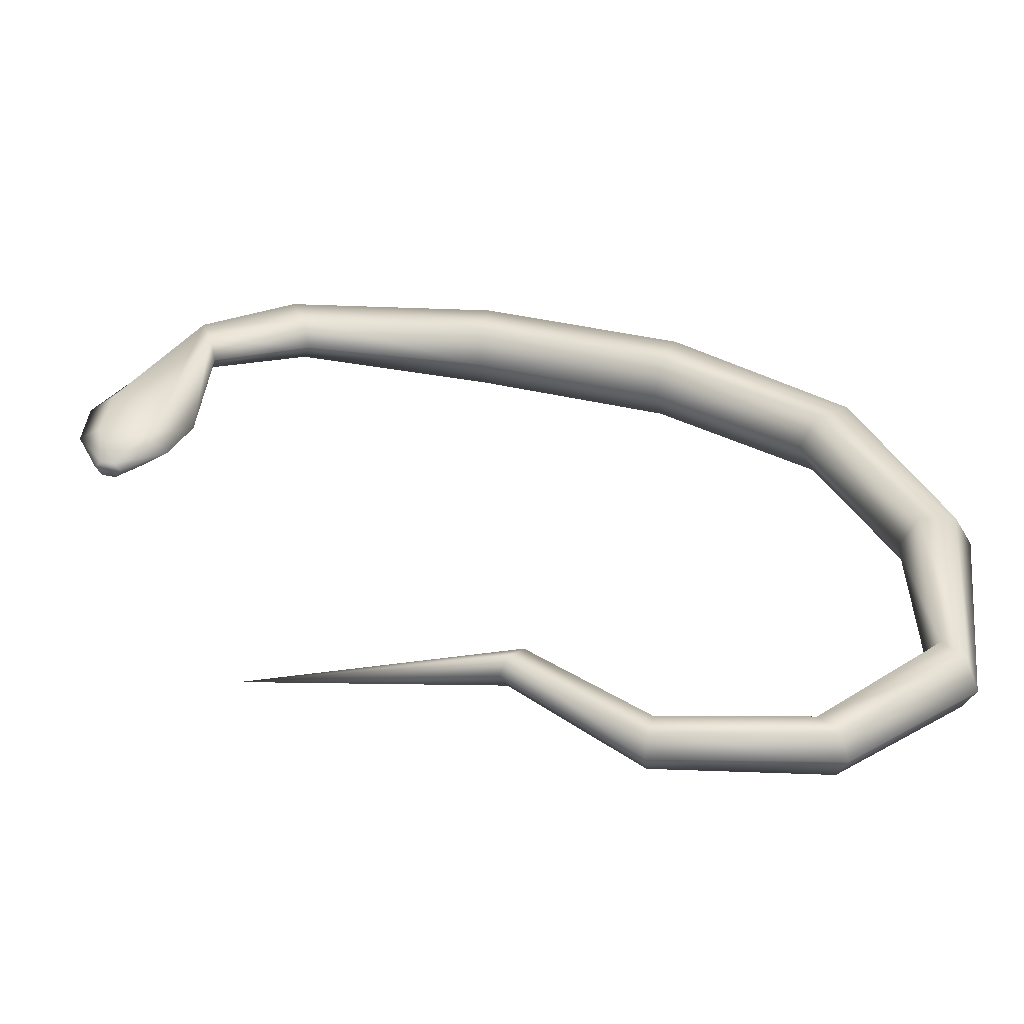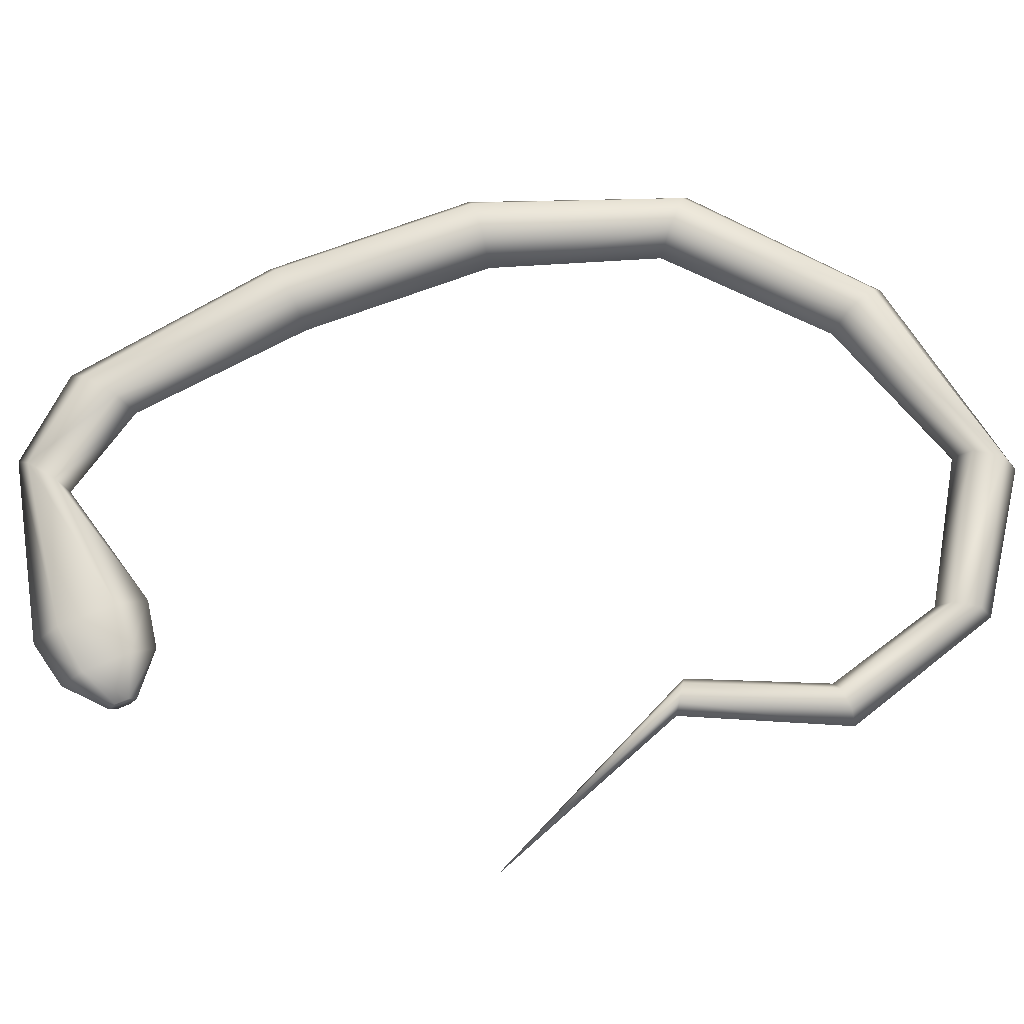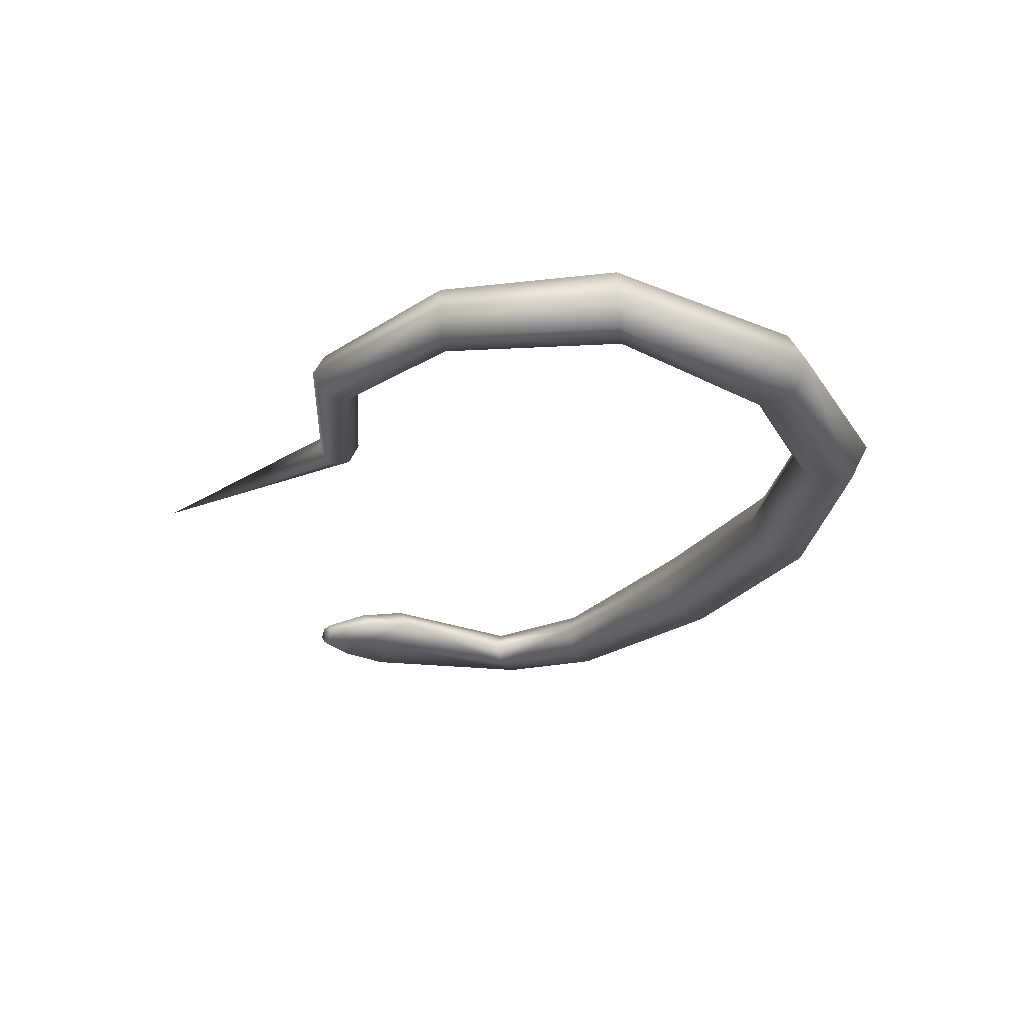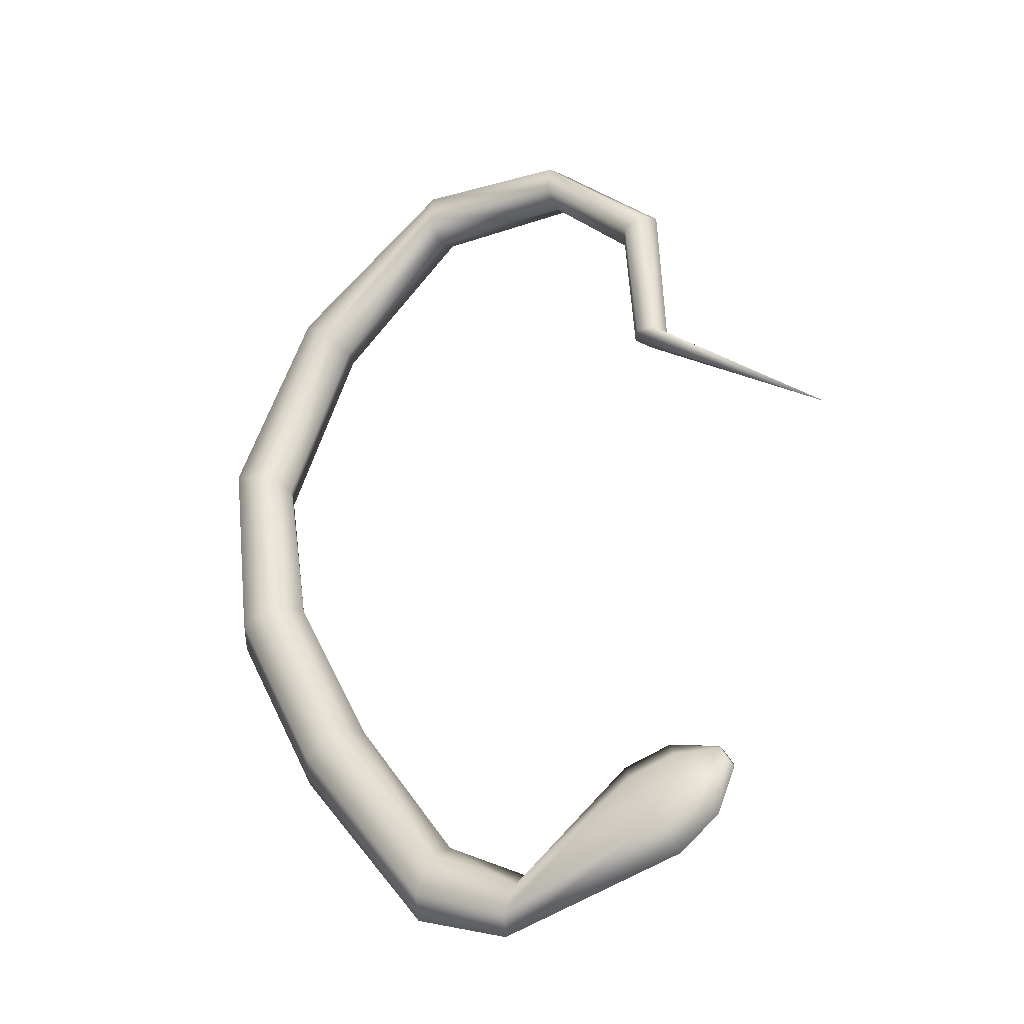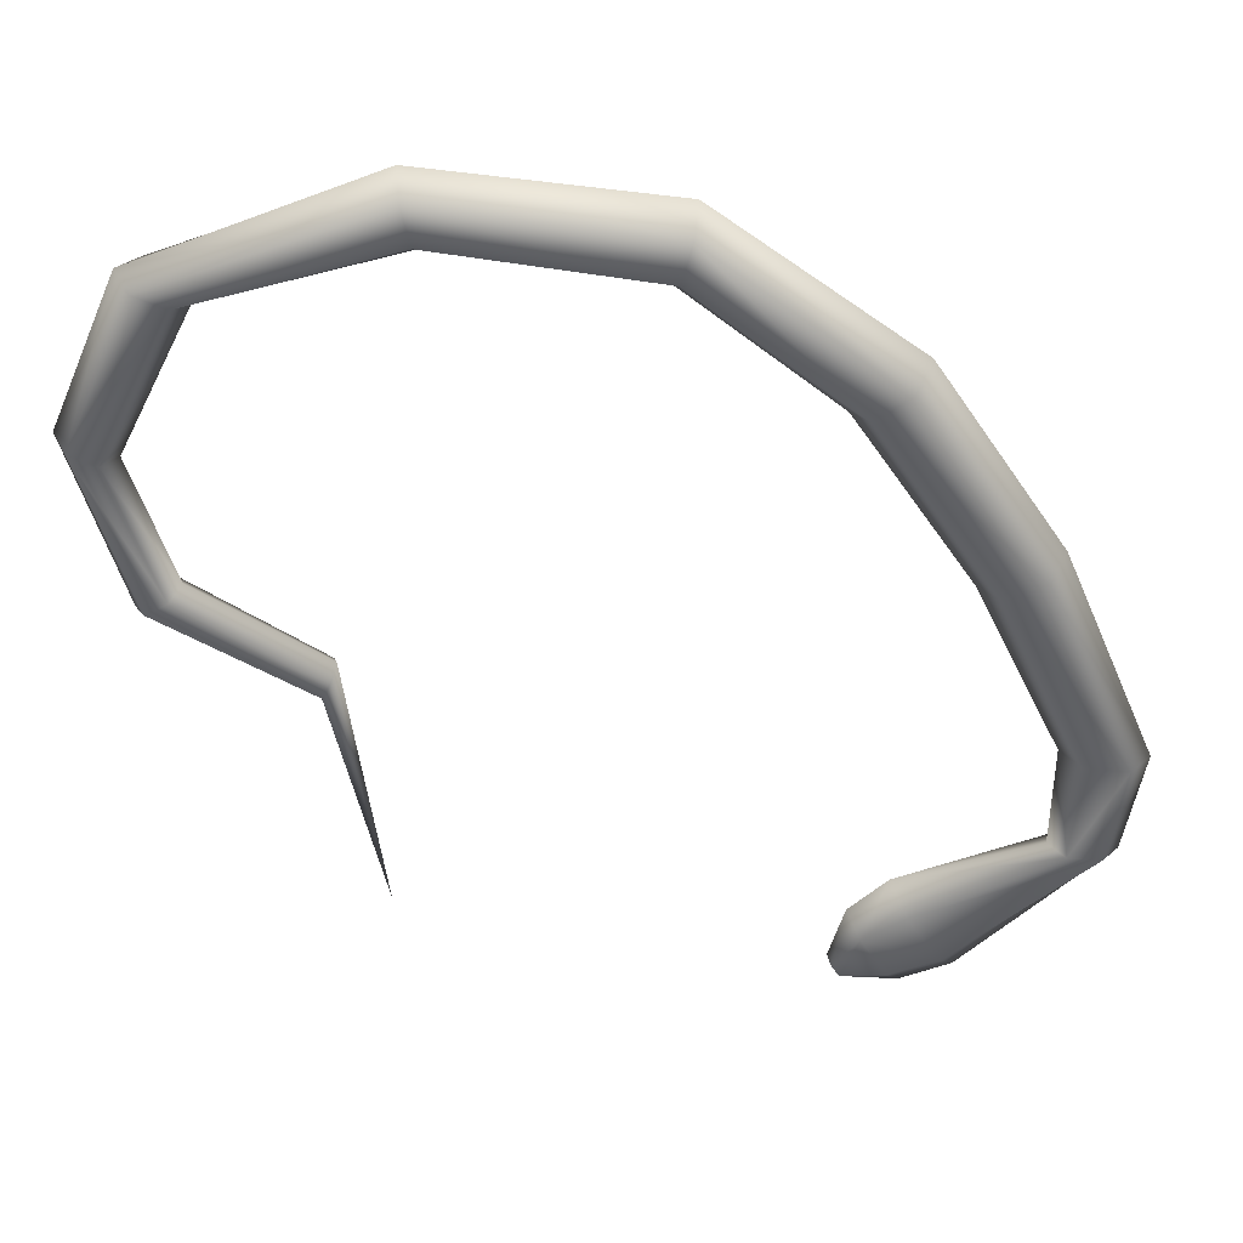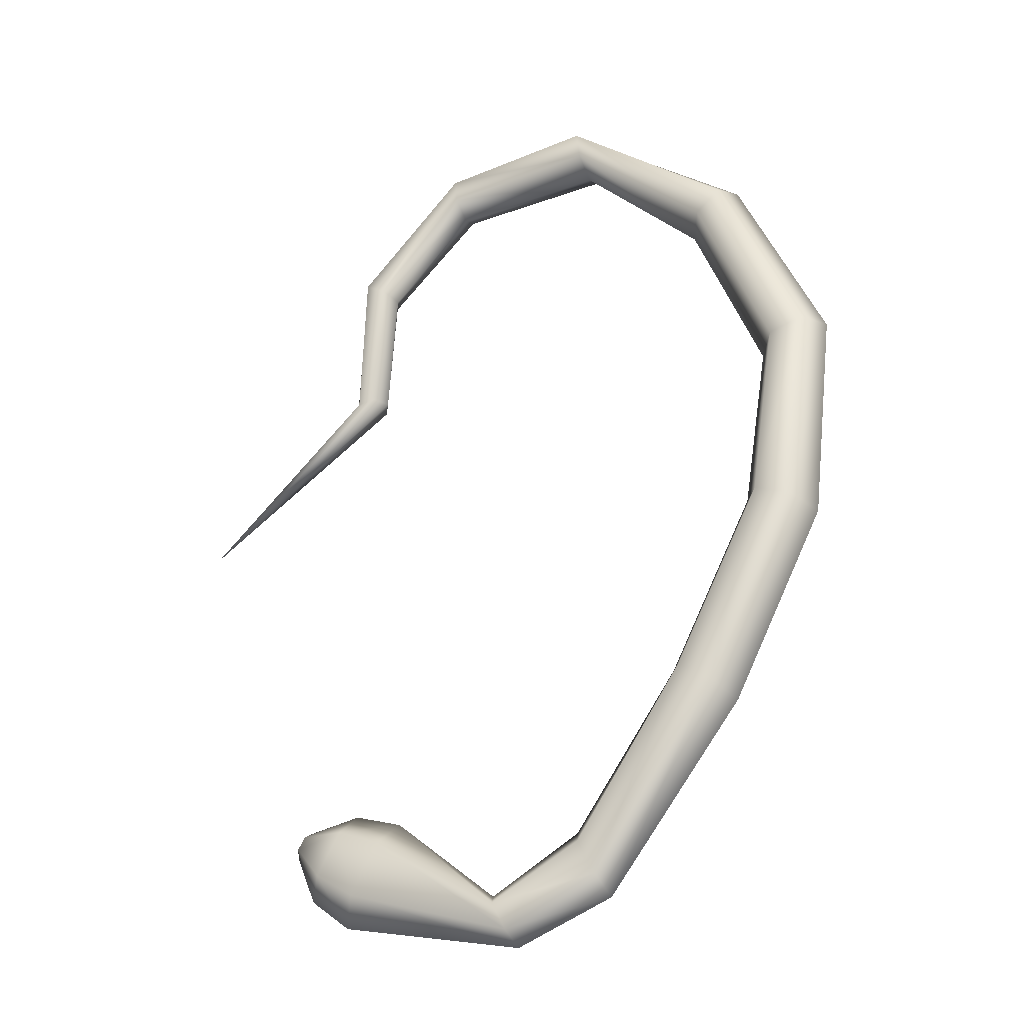
<metadata>
{"format":"obj","ext":"obj","renderer":"f3d","projection":"perspective","resolution":1024,"background":"white","views":[{"elev":34.2,"azim":135.0,"up":"+Z"},{"elev":69.6,"azim":95.4,"up":"+Z"},{"elev":67.2,"azim":178.5,"up":"+Y"},{"elev":-35.0,"azim":28.0,"up":"+Y"},{"elev":-52.9,"azim":-120.5,"up":"+Z"},{"elev":-31.1,"azim":-157.2,"up":"+Y"}]}
</metadata>
<code>
o Cylinder
v 0.3514 -2.832 0.2856
v -0.4103 -4.771 0.2442
v -1.601 -5.513 0.3838
v -0.3921 -4.805 0.1997
v -1.638 -5.589 0.2856
v -0.3556 -4.872 0.1997
v -1.601 -5.513 0.1875
v -0.3374 -4.906 0.2442
v -1.529 -5.361 0.1875
v -0.3556 -4.872 0.2887
v -1.492 -5.285 0.2856
v -0.3921 -4.805 0.2887
v -3.167 -2.257 0.2856
v -3.264 -2.228 0.1109
v -3.457 -2.17 0.1109
v -3.553 -2.141 0.2856
v -3.457 -2.17 0.4604
v -3.264 -2.228 0.4604
v -2.548 -4.154 0.2856
v -2.635 -4.215 0.1021
v -2.81 -4.335 0.1021
v -2.897 -4.395 0.2856
v -2.81 -4.335 0.4692
v -2.635 -4.215 0.4692
v -2.122 -0.5355 0.138
v -2.105 -0.3659 0.138
v -2.096 -0.2811 0.2856
v -2.105 -0.3659 0.4332
v -2.122 -0.5355 0.4332
v -2.131 -0.6202 0.2856
v -1.976 -5.006 0.2856
v -2.021 -5.101 0.1624
v -2.113 -5.293 0.1624
v -2.159 -5.388 0.2856
v -2.113 -5.293 0.4089
v -2.021 -5.101 0.4089
v -3.018 -3.195 0.2856
v -3.117 -3.234 0.1021
v -3.314 -3.312 0.1021
v -3.412 -3.351 0.2856
v -3.314 -3.312 0.4692
v -3.117 -3.234 0.4692
v -0.7608 -1.164 0.1773
v -0.6523 -1.102 0.1773
v -0.5981 -1.071 0.2856
v -0.6523 -1.102 0.3939
v -0.7608 -1.164 0.3939
v -0.815 -1.195 0.2856
v -1.276 -0.6114 0.1577
v -1.26 -0.4644 0.1577
v -1.253 -0.3909 0.2856
v -1.26 -0.4644 0.4136
v -1.276 -0.6114 0.4136
v -1.283 -0.6848 0.2856
v -2.868 -1.232 0.12
v -3.011 -1.105 0.12
v -3.082 -1.041 0.2856
v -3.011 -1.105 0.4512
v -2.868 -1.232 0.4512
v -2.796 -1.295 0.2856
v -0.7189 -1.971 0.197
v -0.6173 -1.982 0.197
v -0.5665 -1.988 0.2856
v -0.6173 -1.982 0.3742
v -0.7189 -1.971 0.3742
v -0.7698 -1.965 0.2856
v -1.529 -5.361 0.3838
v -0.9318 -4.786 0.2856
v -0.8575 -4.923 0.1624
v -0.7103 -5.203 0.1624
v -0.6381 -5.343 0.2856
v -0.7113 -5.208 0.4089
v -0.8575 -4.923 0.4089
v -0.6801 -4.707 0.2694
v -0.6178 -4.822 0.1774
v -0.493 -5.052 0.1774
v -0.4307 -5.167 0.2694
v -0.493 -5.052 0.3613
v -0.6178 -4.822 0.3613
f 74 2 4
f 75 4 6
f 76 6 77
f 77 8 10
f 6 10 8
f 79 12 74
f 78 10 12
f 5 71 72
f 60 13 55
f 55 14 56
f 56 15 57
f 57 16 17
f 59 18 13
f 58 17 18
f 37 19 20
f 38 20 21
f 39 21 22
f 40 22 41
f 42 24 37
f 41 23 42
f 54 30 49
f 49 25 50
f 50 26 27
f 51 27 52
f 53 29 54
f 52 28 53
f 19 31 32
f 20 32 33
f 21 33 34
f 22 34 23
f 24 36 19
f 23 35 24
f 13 37 14
f 14 38 15
f 15 39 16
f 16 40 41
f 18 42 37
f 17 41 42
f 66 48 43
f 61 43 44
f 62 44 45
f 63 45 64
f 65 47 66
f 64 46 65
f 48 54 49
f 43 49 50
f 44 50 51
f 45 51 46
f 47 53 48
f 46 52 47
f 30 60 25
f 25 55 26
f 26 56 27
f 27 57 58
f 29 59 60
f 28 58 59
f 7 70 5
f 9 69 7
f 11 68 9
f 35 3 36
f 36 67 31
f 34 5 3
f 33 7 34
f 32 9 33
f 31 11 9
f 1 66 61
f 1 61 62
f 1 62 63
f 1 63 64
f 1 65 66
f 1 64 65
f 67 73 68
f 3 72 73
f 68 74 75
f 69 75 70
f 70 76 71
f 71 77 78
f 73 79 68
f 72 78 79
f 75 74 4
f 76 75 6
f 6 8 77
f 78 77 10
f 6 4 10
f 4 2 10
f 2 12 10
f 12 2 74
f 79 78 12
f 3 5 72
f 13 14 55
f 14 15 56
f 15 16 57
f 58 57 17
f 60 59 13
f 59 58 18
f 38 37 20
f 39 38 21
f 40 39 22
f 22 23 41
f 24 19 37
f 23 24 42
f 30 25 49
f 25 26 50
f 51 50 27
f 27 28 52
f 29 30 54
f 28 29 53
f 20 19 32
f 21 20 33
f 22 21 34
f 34 35 23
f 36 31 19
f 35 36 24
f 37 38 14
f 38 39 15
f 39 40 16
f 17 16 41
f 13 18 37
f 18 17 42
f 61 66 43
f 62 61 44
f 63 62 45
f 45 46 64
f 47 48 66
f 46 47 65
f 43 48 49
f 44 43 50
f 45 44 51
f 51 52 46
f 53 54 48
f 52 53 47
f 60 55 25
f 55 56 26
f 56 57 27
f 28 27 58
f 30 29 60
f 29 28 59
f 70 71 5
f 69 70 7
f 68 69 9
f 3 67 36
f 67 11 31
f 35 34 3
f 7 5 34
f 9 7 33
f 32 31 9
f 11 67 68
f 67 3 73
f 69 68 75
f 75 76 70
f 76 77 71
f 72 71 78
f 79 74 68
f 73 72 79

</code>
